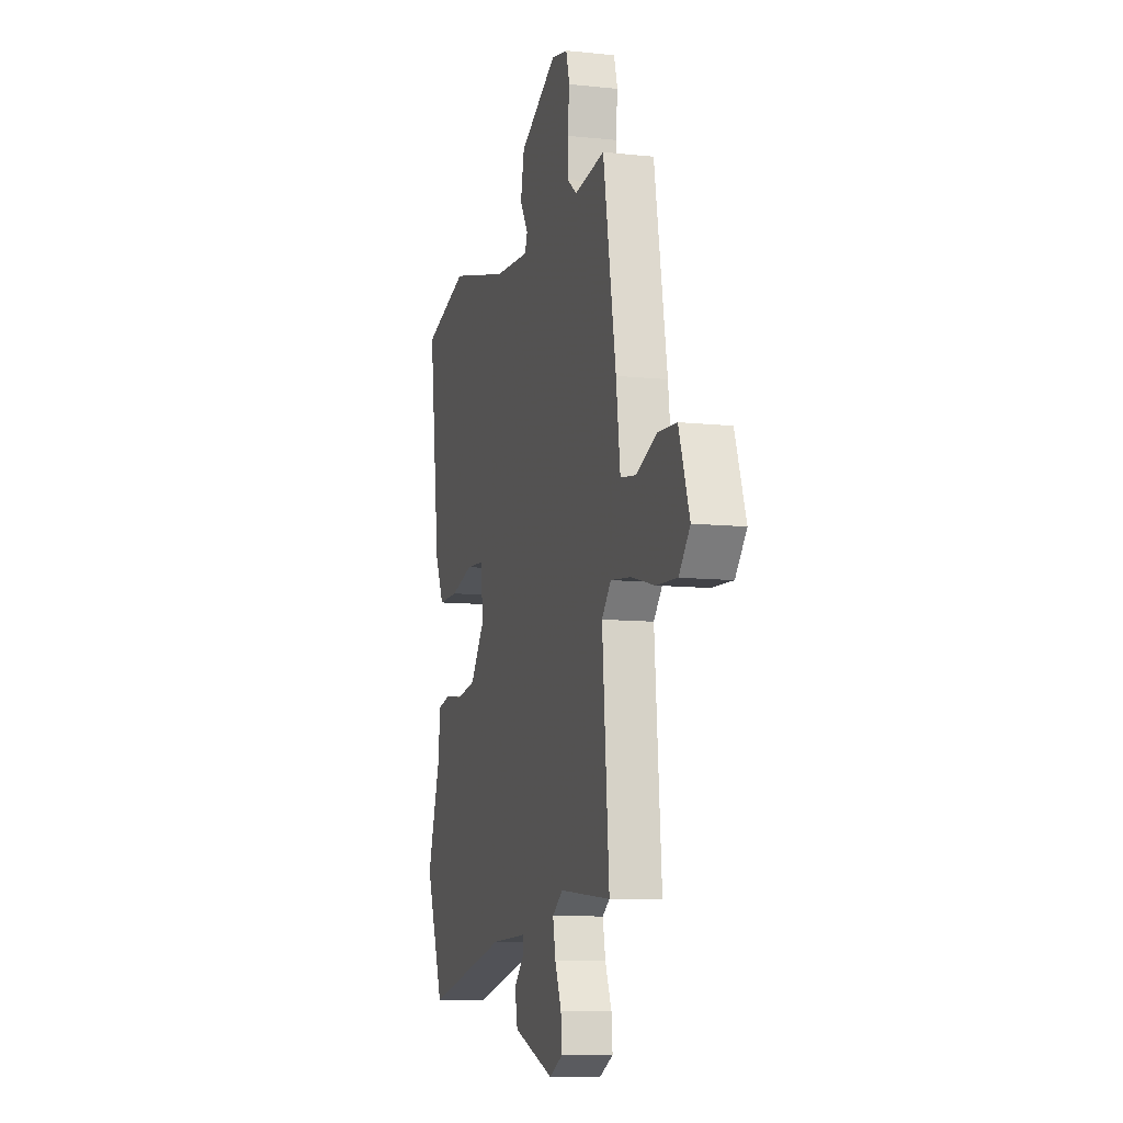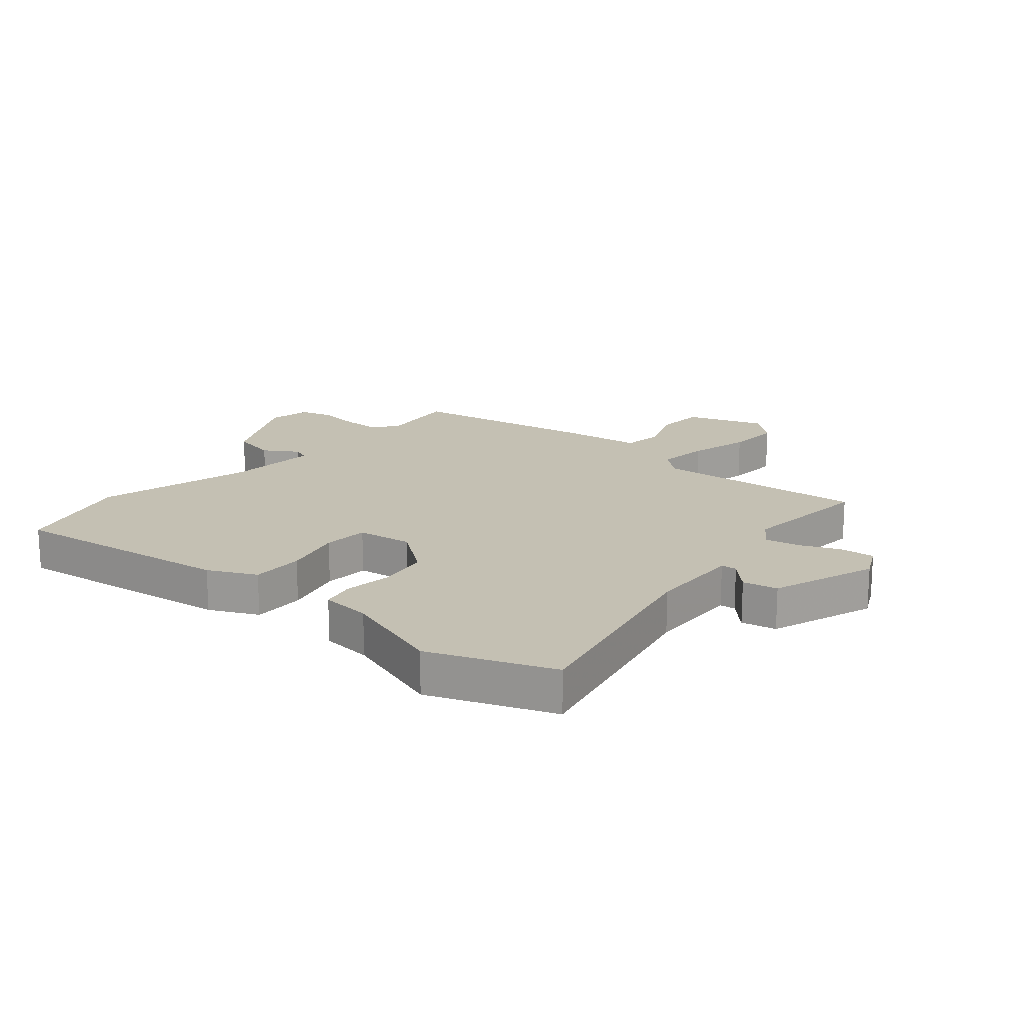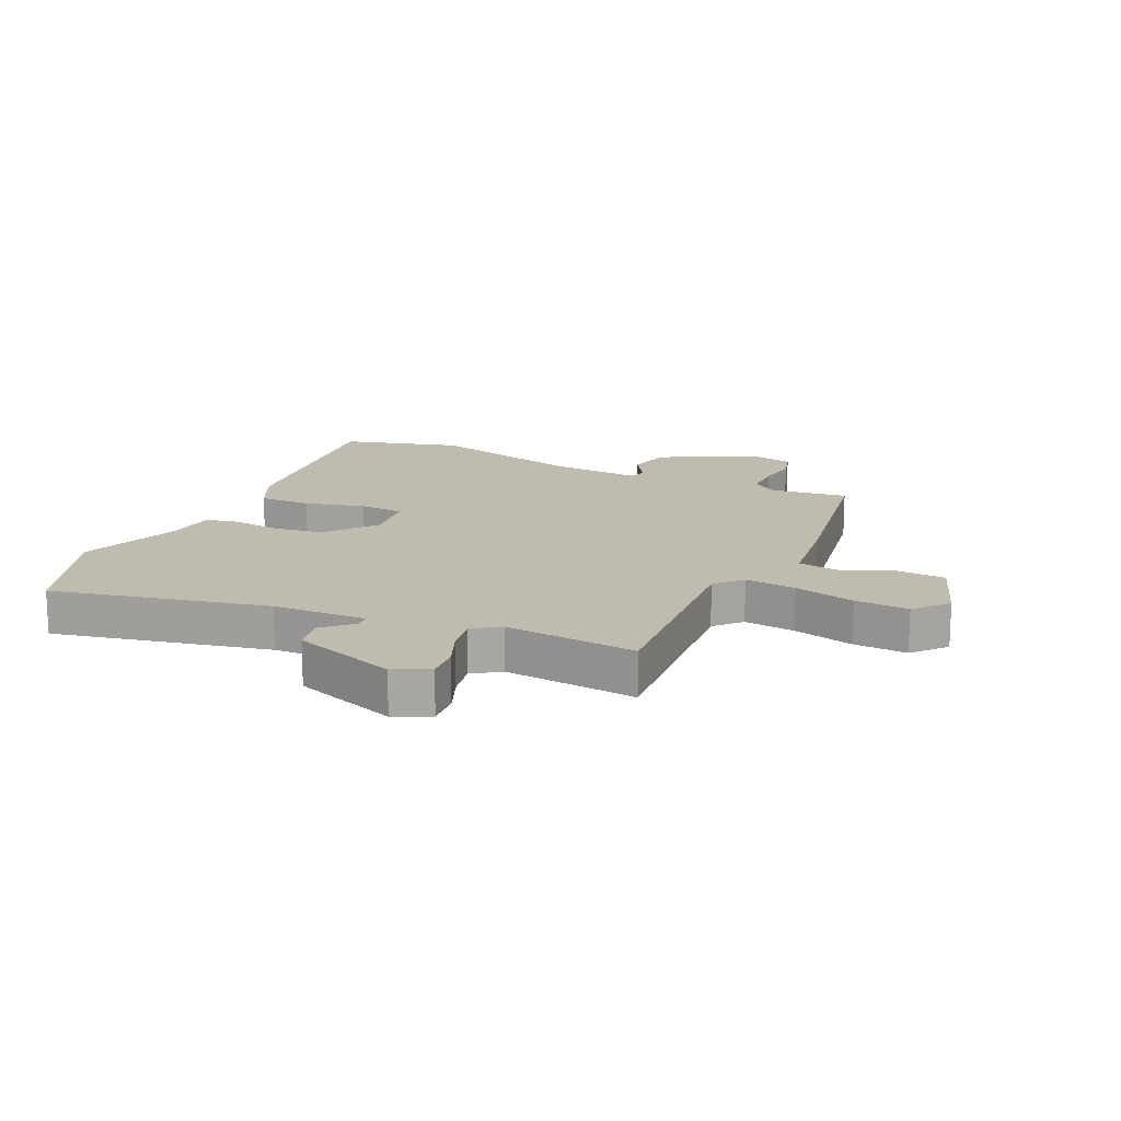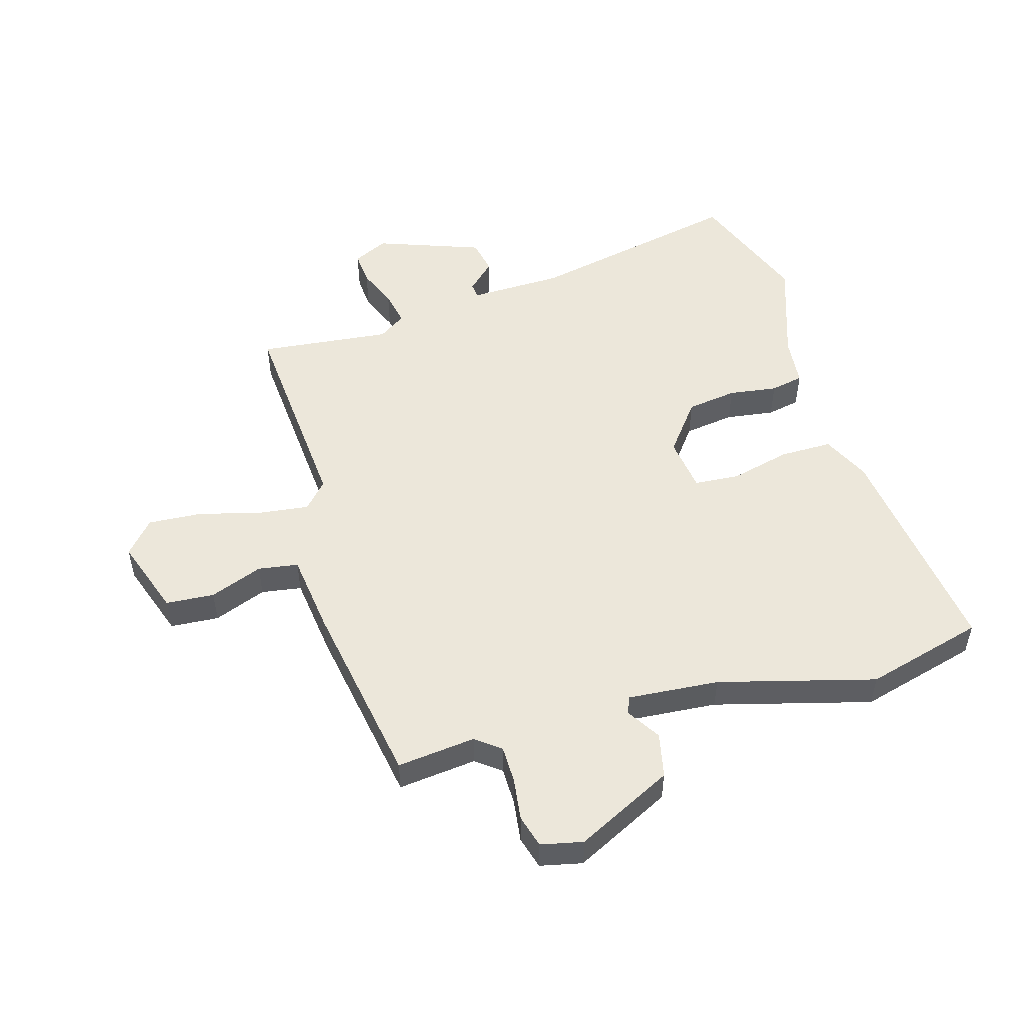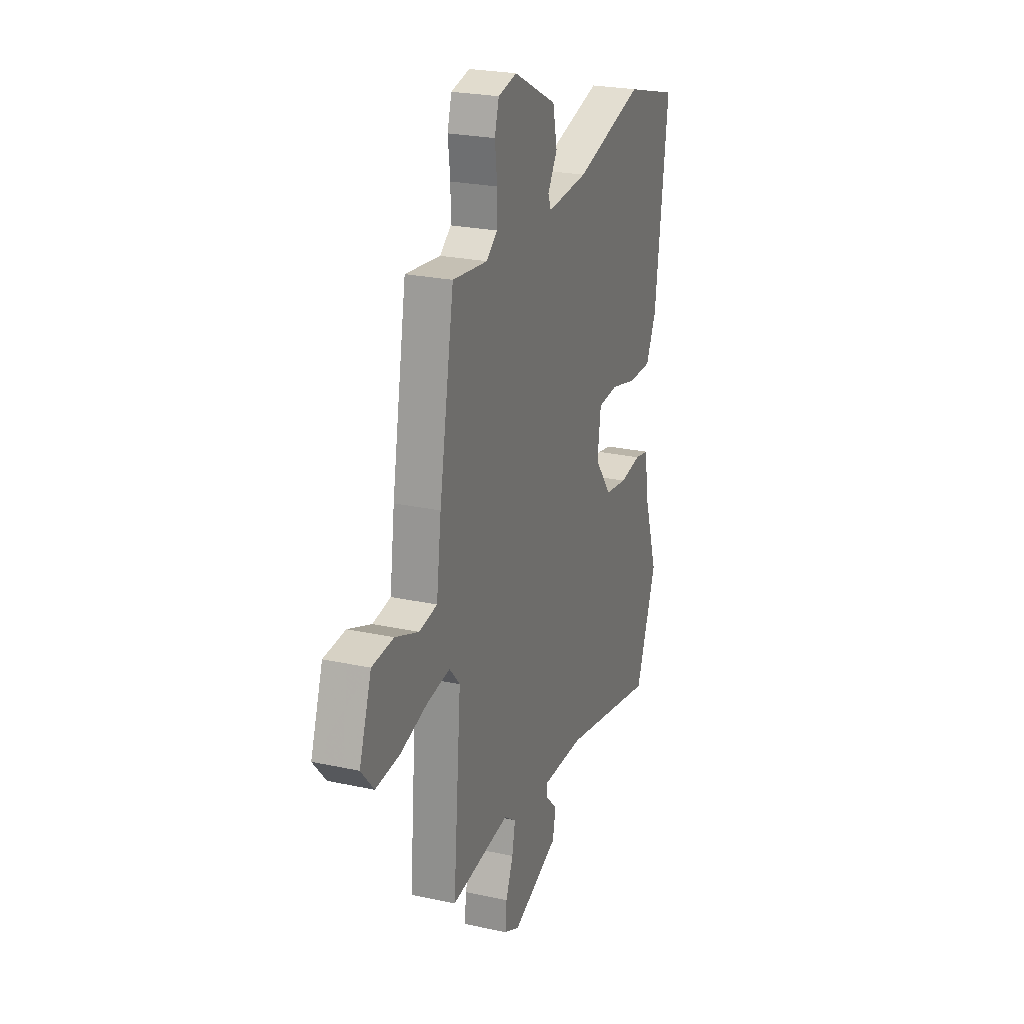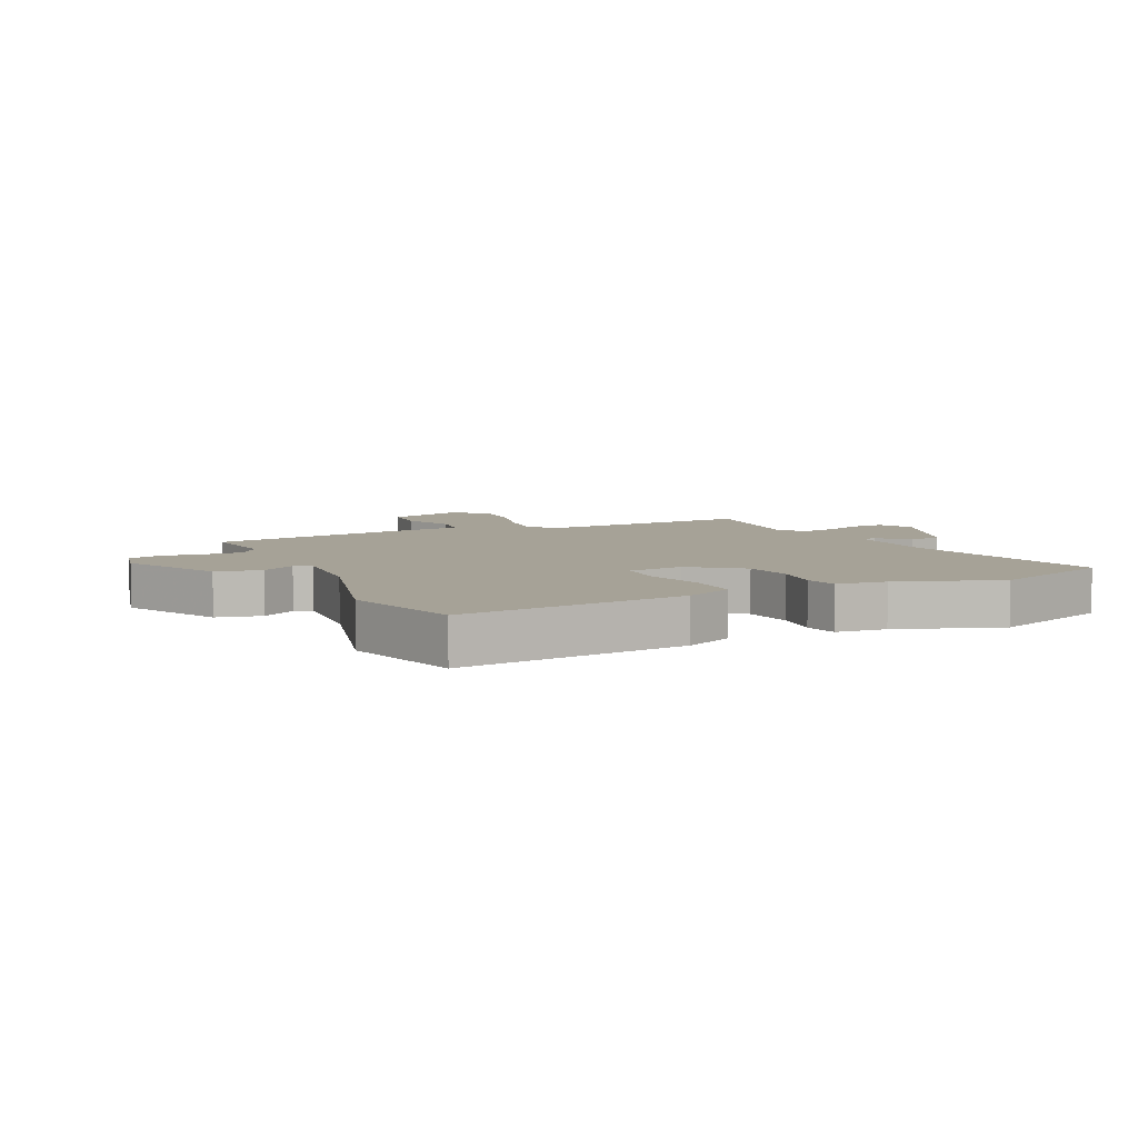
<metadata>
{"format":"obj","ext":"obj","renderer":"f3d","projection":"perspective","resolution":1024,"background":"white","views":[{"elev":-9.8,"azim":-105.4,"up":"+Z"},{"elev":18.0,"azim":130.4,"up":"+Y"},{"elev":15.9,"azim":-154.8,"up":"+Y"},{"elev":51.4,"azim":-15.8,"up":"+Y"},{"elev":24.5,"azim":-70.3,"up":"+Z"},{"elev":6.5,"azim":65.2,"up":"+Y"}]}
</metadata>
<code>
v 0.35 0.07 0.542
v 0.551 0.07 0.486
v 0.501 0.07 0.105
v 0.462 0.07 0.024
v 0.373 0.07 0.025
v 0.272 0.07 0.051
v 0.195 0.07 0.046
v 0.182 0.07 -0.048
v 0.247 0.07 -0.133
v 0.332 0.07 -0.146
v 0.414 0.07 -0.135
v 0.47 0.07 -0.147
v 0.478 0.07 -0.232
v 0.536 0.07 -0.406
v 0.456 0.07 -0.614
v 0.092 0.07 -0.534
v -0.067 0.07 -0.529
v -0.07 0.07 -0.555
v -0.023 0.07 -0.601
v -0.035 0.07 -0.66
v -0.213 0.07 -0.723
v -0.272 0.07 -0.694
v -0.267 0.07 -0.636
v -0.239 0.07 -0.569
v -0.227 0.07 -0.509
v -0.273 0.07 -0.477
v -0.497 0.07 -0.499
v -0.467 0.07 -0.139
v -0.507 0.07 -0.094
v -0.594 0.07 -0.104
v -0.698 0.07 -0.131
v -0.789 0.07 -0.136
v -0.837 0.07 -0.08
v -0.791 0.07 0.051
v -0.709 0.07 0.056
v -0.62 0.07 0.021
v -0.552 0.07 0.031
v -0.534 0.07 0.168
v -0.478 0.07 0.486
v -0.345 0.07 0.47
v -0.303 0.07 0.502
v -0.302 0.07 0.566
v -0.311 0.07 0.638
v -0.295 0.07 0.693
v -0.224 0.07 0.708
v -0.06 0.07 0.624
v -0.044 0.07 0.548
v -0.08 0.07 0.491
v -0.069 0.07 0.462
v 0.086 0.07 0.473
v 0.35 0 0.542
v 0.551 0 0.486
v 0.501 0 0.105
v 0.462 0 0.024
v 0.373 0 0.025
v 0.272 0 0.051
v 0.195 0 0.046
v 0.182 0 -0.048
v 0.247 0 -0.133
v 0.332 0 -0.146
v 0.414 0 -0.135
v 0.47 0 -0.147
v 0.478 0 -0.232
v 0.536 0 -0.406
v 0.456 0 -0.614
v 0.092 0 -0.534
v -0.067 0 -0.529
v -0.07 0 -0.555
v -0.023 0 -0.601
v -0.035 0 -0.66
v -0.213 0 -0.723
v -0.272 0 -0.694
v -0.267 0 -0.636
v -0.239 0 -0.569
v -0.227 0 -0.509
v -0.273 0 -0.477
v -0.497 0 -0.499
v -0.467 0 -0.139
v -0.507 0 -0.094
v -0.594 0 -0.104
v -0.698 0 -0.131
v -0.789 0 -0.136
v -0.837 0 -0.08
v -0.791 0 0.051
v -0.709 0 0.056
v -0.62 0 0.021
v -0.552 0 0.031
v -0.534 0 0.168
v -0.478 0 0.486
v -0.345 0 0.47
v -0.303 0 0.502
v -0.302 0 0.566
v -0.311 0 0.638
v -0.295 0 0.693
v -0.224 0 0.708
v -0.06 0 0.624
v -0.044 0 0.548
v -0.08 0 0.491
v -0.069 0 0.462
v 0.086 0 0.473
f 46 47 48
f 45 46 48
f 44 45 48
f 43 44 48
f 42 43 48
f 41 42 48 49
f 40 41 49
f 37 38 39 40
f 37 40 49
f 34 35 36
f 33 34 36
f 32 33 36
f 31 32 36
f 30 31 36
f 29 30 36 37
f 37 49 50
f 29 37 50
f 28 29 50
f 22 23 24
f 21 22 24
f 20 21 24
f 19 20 24
f 18 19 24
f 17 18 24 25
f 16 17 25 26
f 13 14 15 16
f 13 16 26
f 12 13 26
f 11 12 26
f 10 11 26
f 4 5 6
f 3 4 6
f 2 3 6
f 1 2 6
f 50 1 6
f 50 6 7
f 28 50 7 8
f 26 27 28
f 10 26 28
f 9 10 28
f 8 9 28
f 98 97 96
f 98 96 95
f 98 95 94
f 98 94 93
f 98 93 92
f 99 98 92 91
f 99 91 90
f 90 89 88 87
f 99 90 87
f 86 85 84
f 86 84 83
f 86 83 82
f 86 82 81
f 86 81 80
f 87 86 80 79
f 100 99 87
f 100 87 79
f 100 79 78
f 74 73 72
f 74 72 71
f 74 71 70
f 74 70 69
f 74 69 68
f 75 74 68 67
f 76 75 67 66
f 66 65 64 63
f 76 66 63
f 76 63 62
f 76 62 61
f 76 61 60
f 56 55 54
f 56 54 53
f 56 53 52
f 56 52 51
f 56 51 100
f 57 56 100
f 58 57 100 78
f 78 77 76
f 78 76 60
f 78 60 59
f 78 59 58
f 1 51 52 2
f 2 52 53 3
f 3 53 54 4
f 4 54 55 5
f 5 55 56 6
f 6 56 57 7
f 7 57 58 8
f 8 58 59 9
f 9 59 60 10
f 10 60 61 11
f 11 61 62 12
f 12 62 63 13
f 13 63 64 14
f 14 64 65 15
f 15 65 66 16
f 16 66 67 17
f 17 67 68 18
f 18 68 69 19
f 19 69 70 20
f 20 70 71 21
f 21 71 72 22
f 22 72 73 23
f 23 73 74 24
f 24 74 75 25
f 25 75 76 26
f 26 76 77 27
f 27 77 78 28
f 28 78 79 29
f 29 79 80 30
f 30 80 81 31
f 31 81 82 32
f 32 82 83 33
f 33 83 84 34
f 34 84 85 35
f 35 85 86 36
f 36 86 87 37
f 37 87 88 38
f 38 88 89 39
f 39 89 90 40
f 40 90 91 41
f 41 91 92 42
f 42 92 93 43
f 43 93 94 44
f 44 94 95 45
f 45 95 96 46
f 46 96 97 47
f 47 97 98 48
f 48 98 99 49
f 49 99 100 50
f 50 100 51 1

</code>
